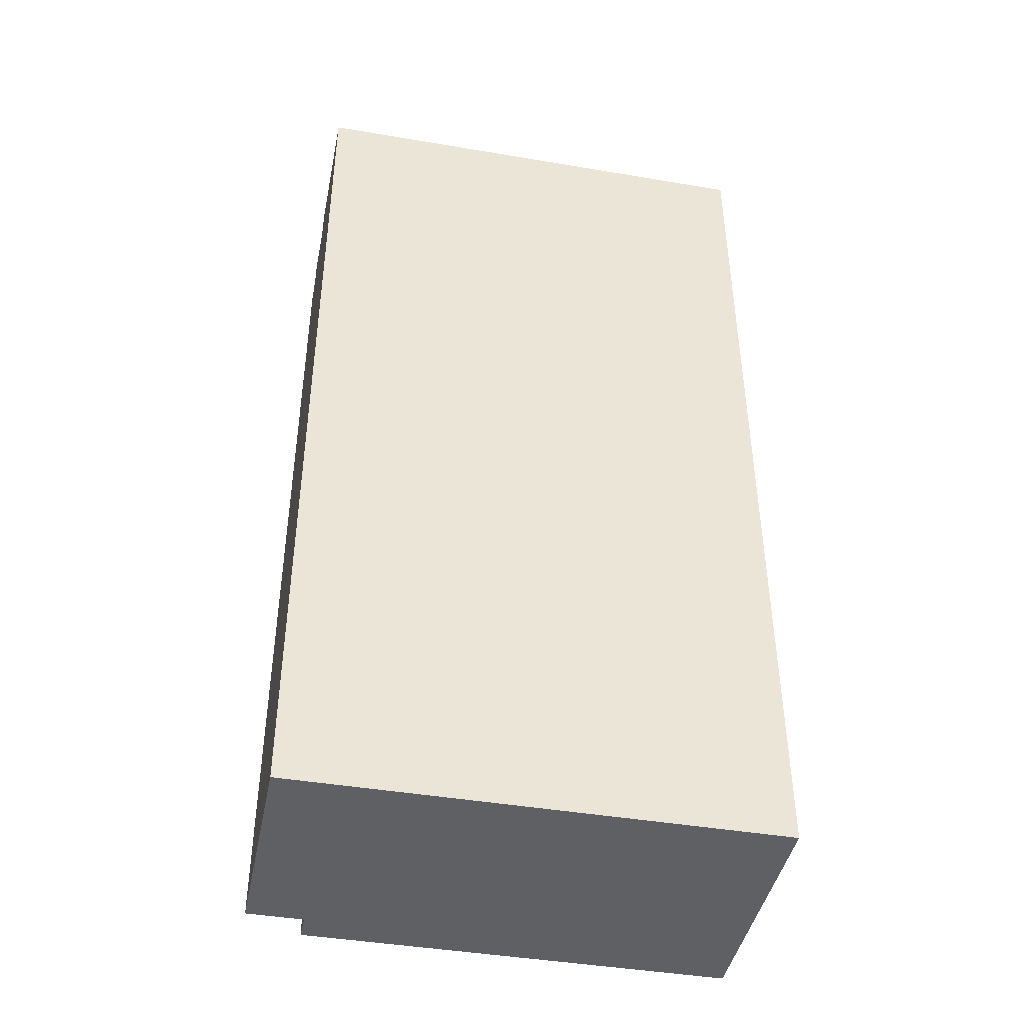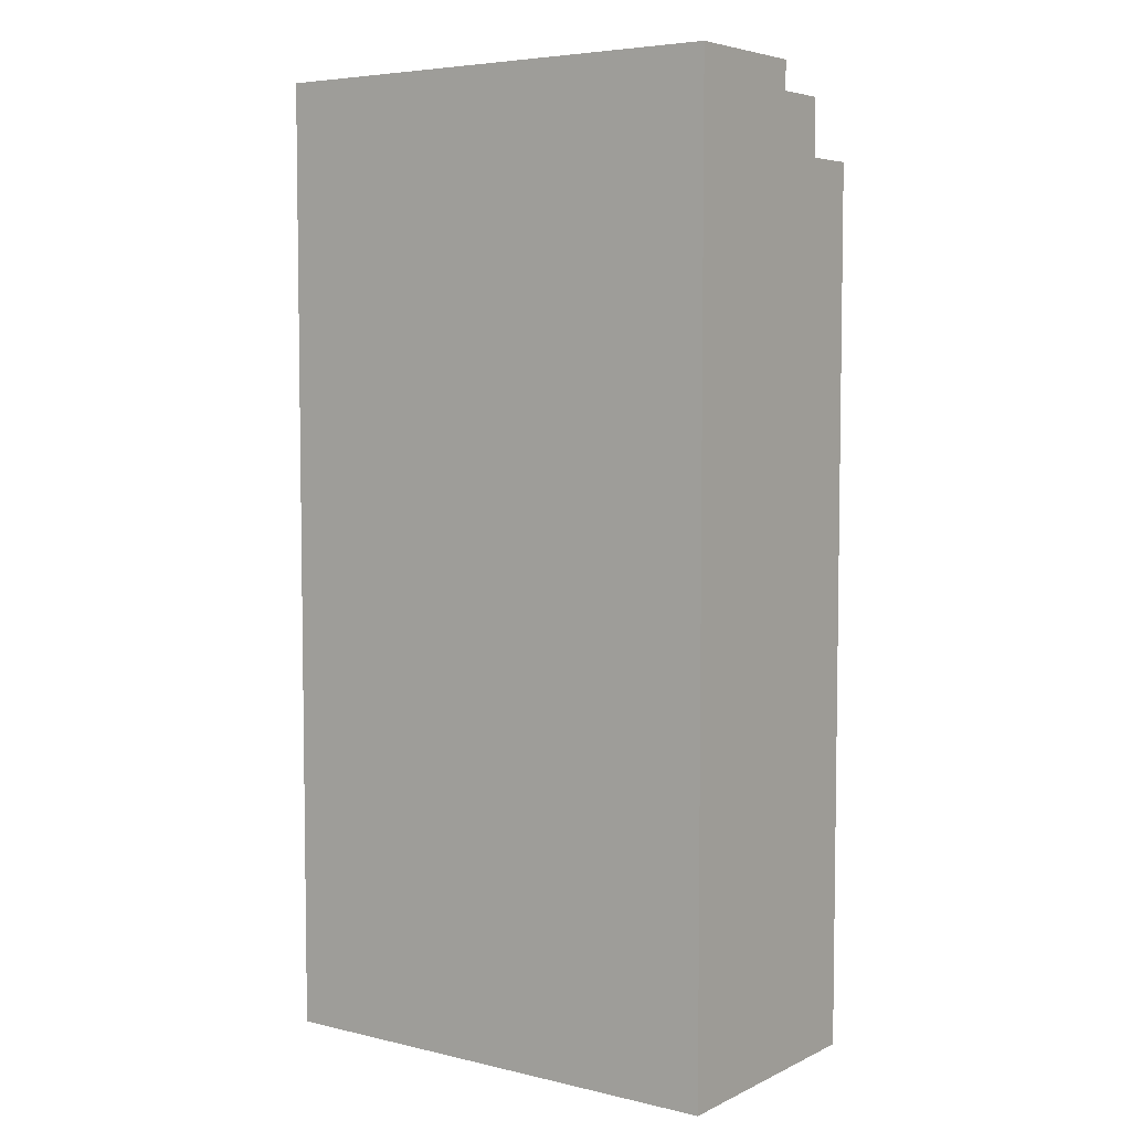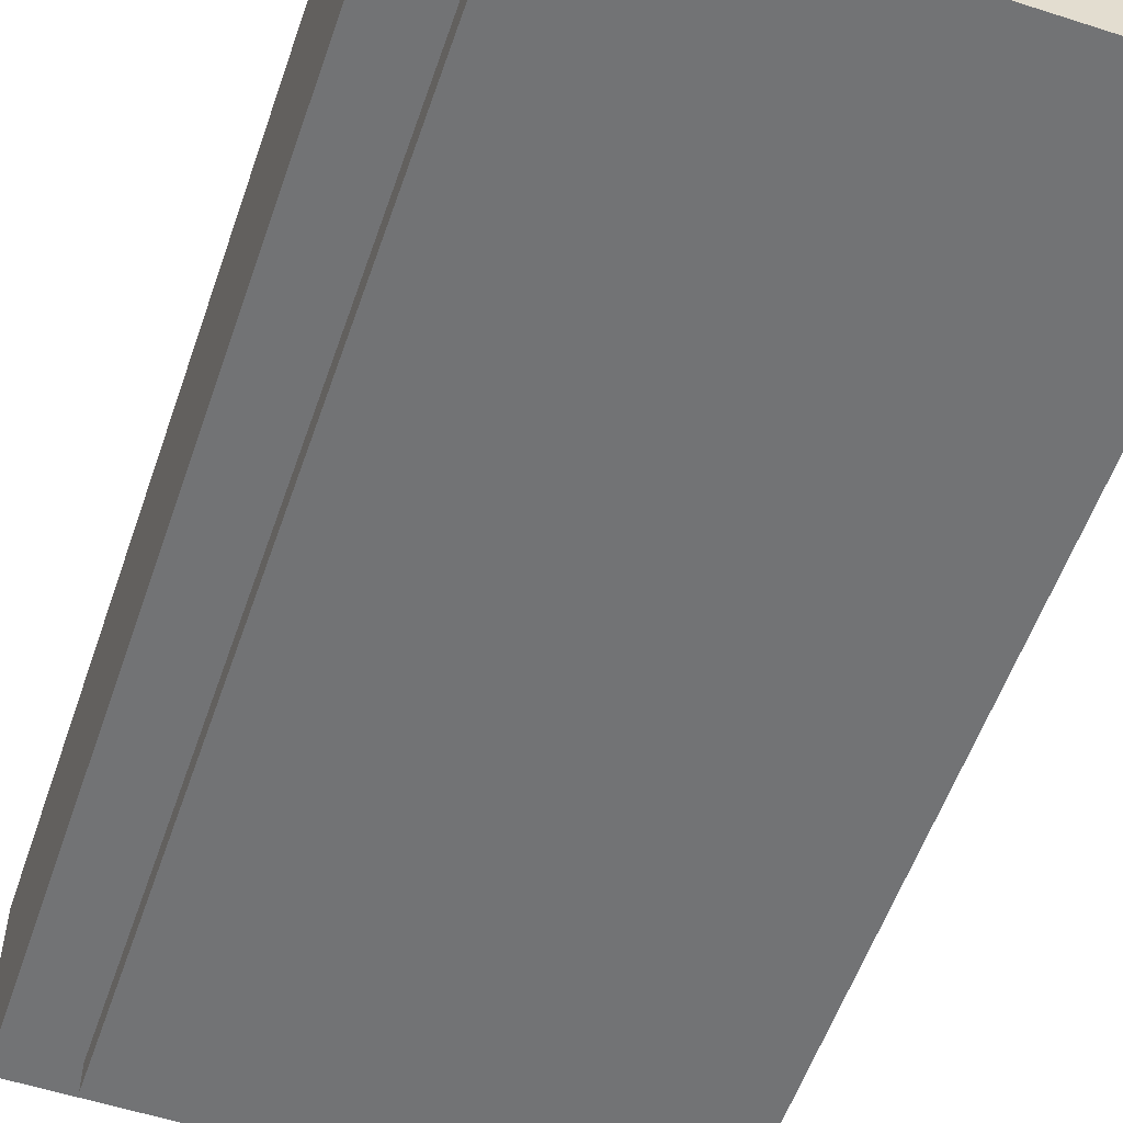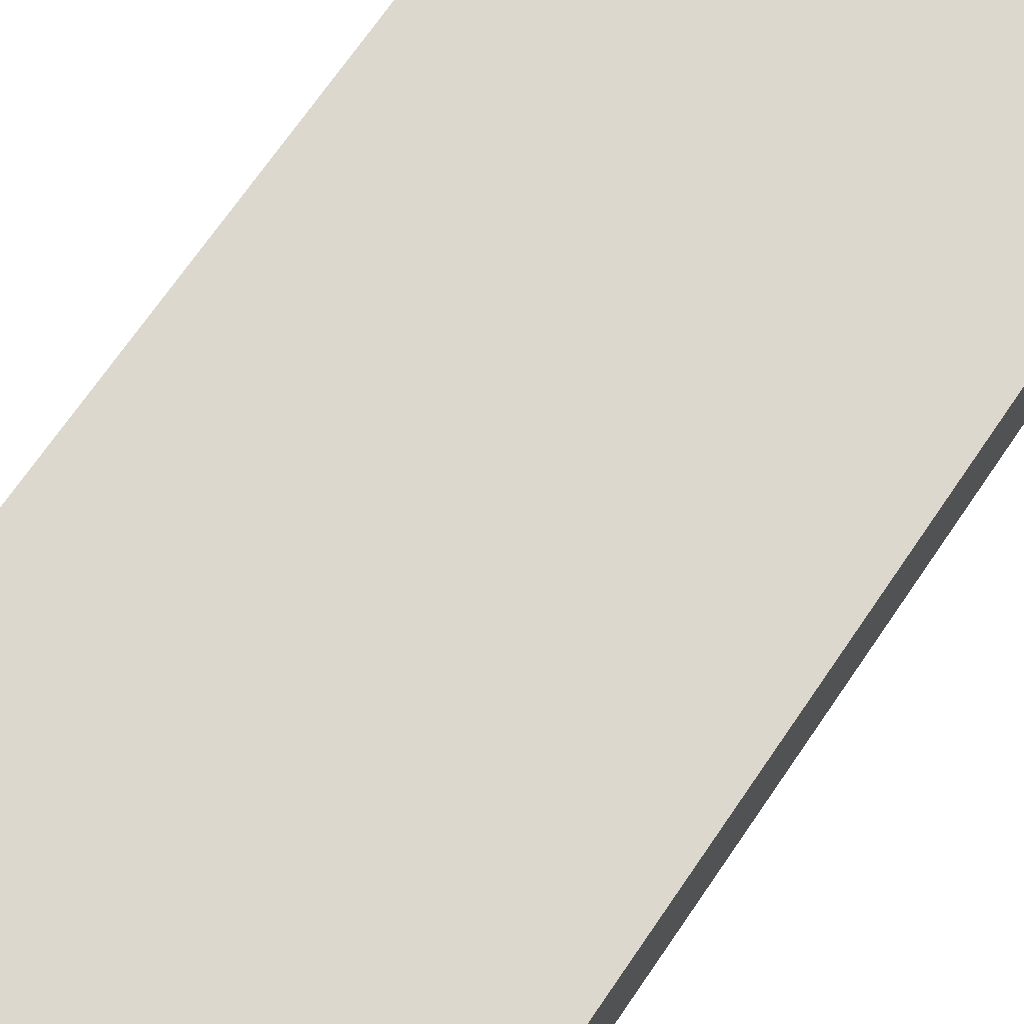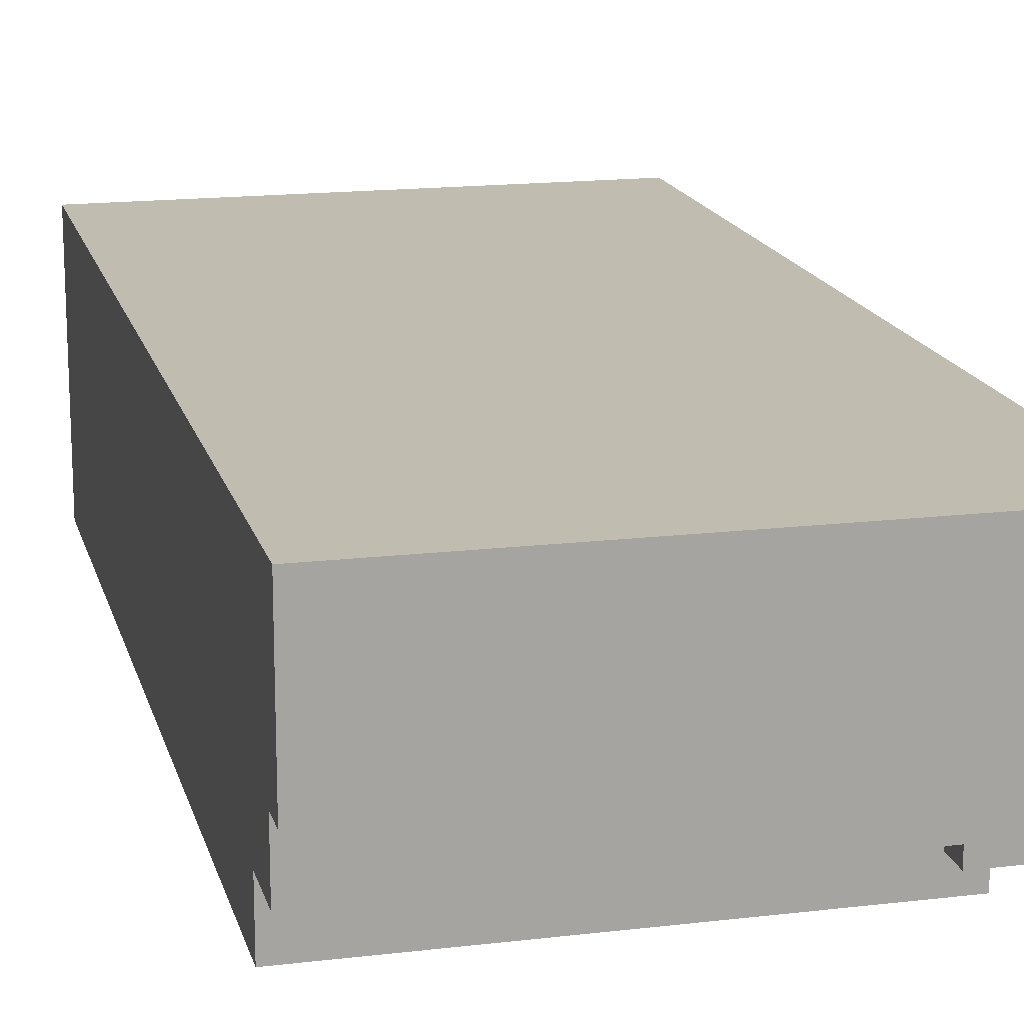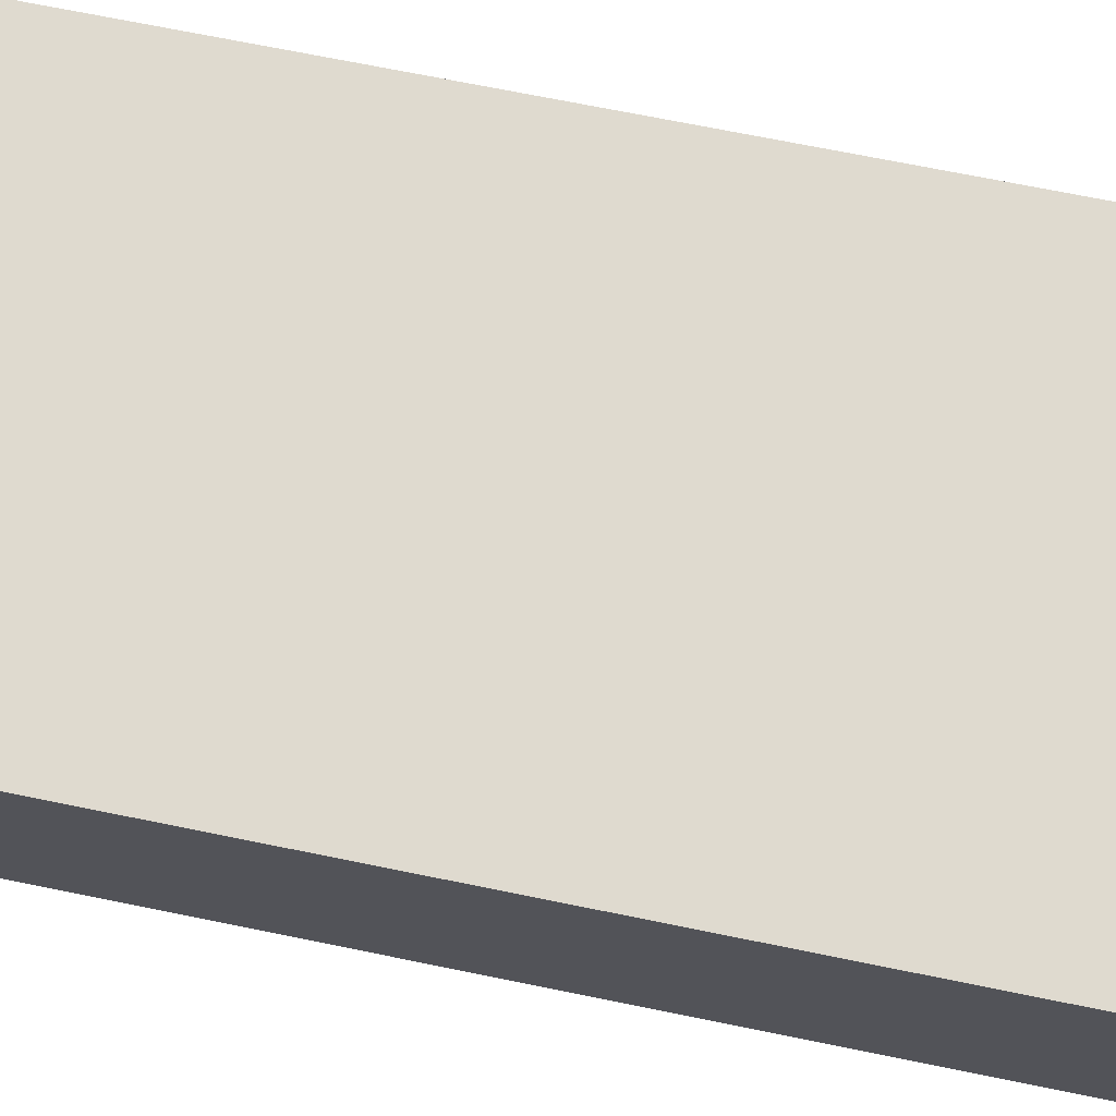
<metadata>
{"format":"obj","ext":"obj","renderer":"f3d","projection":"perspective","resolution":1024,"background":"white","views":[{"elev":-43.4,"azim":168.7,"up":"+Z"},{"elev":5.4,"azim":-144.2,"up":"+Z"},{"elev":-55.7,"azim":161.2,"up":"+Y"},{"elev":72.5,"azim":34.7,"up":"+Y"},{"elev":16.4,"azim":-13.8,"up":"+Y"},{"elev":70.7,"azim":101.5,"up":"+Y"}]}
</metadata>
<code>
v -29 40 32
v -29 40 1
v -29 42 34
v -29 42 32
v -29 44 35
v -29 44 34
v -29 47 35
v -29 47 1
v -29 49 35
v -29 49 1
v -15 41 33
v -15 41 32
v -15 42 33
v -15 42 32
v -14 40 32
v -14 40 1
v -14 41 32
v -14 41 3
v -14 41 1
v -12 41 33
v -12 41 3
v -12 41 1
v -12 42 34
v -12 42 33
v -12 42 11
v -12 42 3
v -12 43 32
v -12 43 11
v -12 44 35
v -12 44 34
v -12 45 35
v -12 45 33
v -12 46 33
v -12 46 32
v -12 47 35
v -12 47 1
v -12 49 35
v -12 49 1
v -29 44 35
v -29 47 35
v -29 49 35
v -15 44 35
v -15 45 35
v -12 44 35
v -12 45 35
v -12 47 35
v -12 49 35
v -29 42 34
v -29 44 34
v -15 42 34
v -15 44 34
v -12 42 34
v -12 44 34
v -15 41 33
v -15 42 33
v -12 41 33
v -12 42 33
v -29 40 32
v -29 42 32
v -16 40 32
v -16 42 32
v -15 40 32
v -15 41 32
v -15 42 32
v -14 40 32
v -14 41 32
v -29 40 1
v -29 47 1
v -29 49 1
v -16 40 1
v -16 47 1
v -15 40 1
v -15 47 1
v -14 40 1
v -14 41 1
v -12 41 1
v -12 47 1
v -12 49 1
v -29 40 32
v -16 40 32
v -15 40 32
v -14 40 32
v -29 40 1
v -16 40 1
v -15 40 1
v -14 40 1
v -15 41 33
v -12 41 33
v -15 41 32
v -14 41 32
v -14 41 3
v -12 41 3
v -14 41 1
v -12 41 1
v -29 42 34
v -15 42 34
v -12 42 34
v -15 42 33
v -12 42 33
v -29 42 32
v -16 42 32
v -15 42 32
v -29 44 35
v -15 44 35
v -12 44 35
v -29 44 34
v -15 44 34
v -12 44 34
v -29 49 35
v -12 49 35
v -29 49 1
v -12 49 1
f 4 2 1
f 6 4 3
f 7 6 5
f 8 2 4
f 8 6 7
f 8 4 6
f 9 8 7
f 10 8 9
f 13 12 11
f 14 12 13
f 15 16 17
f 17 16 18
f 18 16 19
f 20 21 24
f 24 21 25
f 21 22 26
f 25 21 26
f 24 25 27
f 23 24 27
f 25 26 28
f 27 25 28
f 23 27 30
f 29 30 31
f 30 27 32
f 31 30 32
f 31 32 33
f 32 27 33
f 27 28 34
f 33 27 34
f 31 33 35
f 33 34 35
f 26 22 36
f 35 34 36
f 28 26 36
f 34 28 36
f 35 36 37
f 37 36 38
f 42 40 39
f 43 40 42
f 44 43 42
f 45 40 43
f 45 43 44
f 46 41 40
f 46 40 45
f 47 41 46
f 50 49 48
f 51 49 50
f 52 51 50
f 53 51 52
f 56 55 54
f 57 55 56
f 60 59 58
f 61 59 60
f 62 61 60
f 63 61 62
f 64 61 63
f 65 63 62
f 66 63 65
f 67 68 70
f 68 69 71
f 70 68 71
f 70 71 72
f 71 69 73
f 72 71 73
f 72 73 74
f 74 73 75
f 75 73 76
f 73 69 77
f 76 73 77
f 77 69 78
f 83 80 79
f 84 81 80
f 84 80 83
f 85 82 81
f 85 81 84
f 86 82 85
f 89 88 87
f 90 88 89
f 91 88 90
f 92 88 91
f 93 92 91
f 94 92 93
f 98 96 95
f 98 97 96
f 99 97 98
f 100 98 95
f 101 98 100
f 102 98 101
f 106 104 103
f 107 105 104
f 107 104 106
f 108 105 107
f 109 110 111
f 111 110 112

</code>
